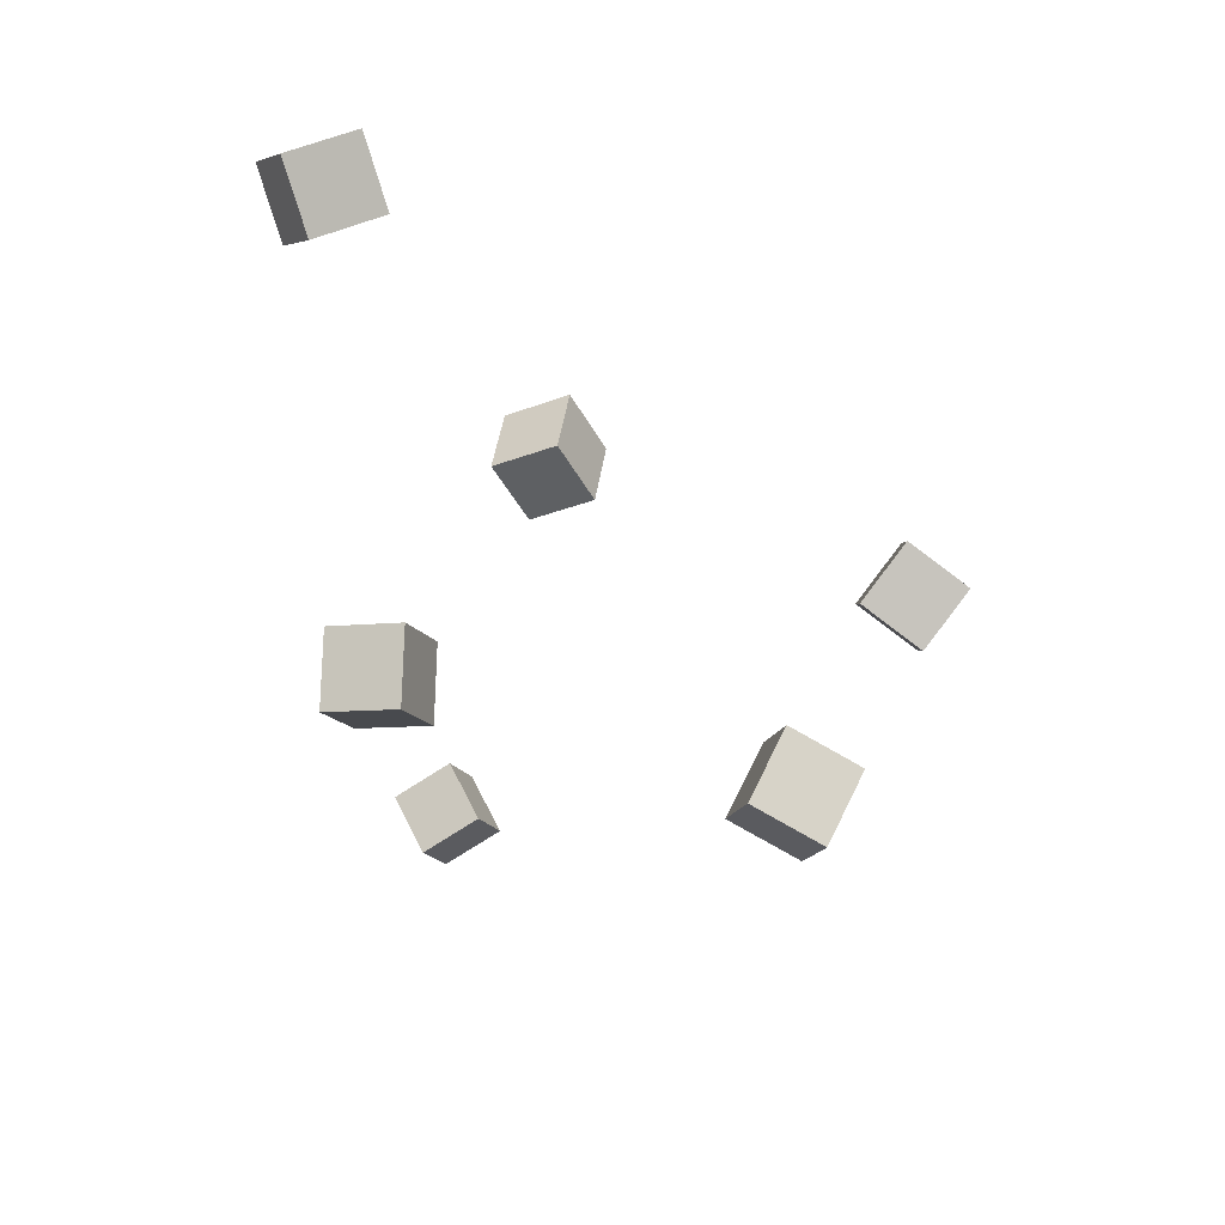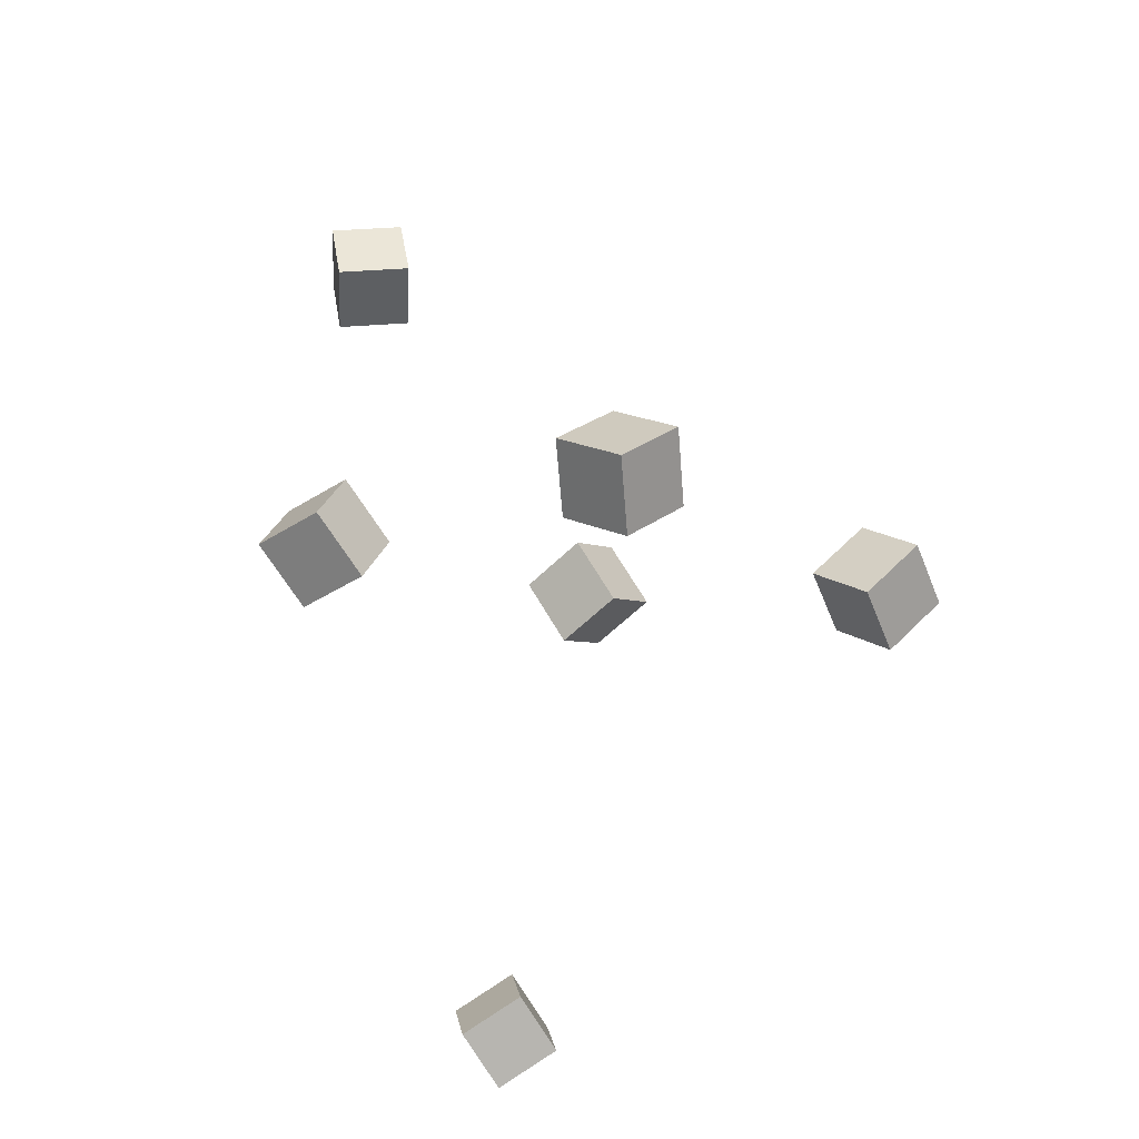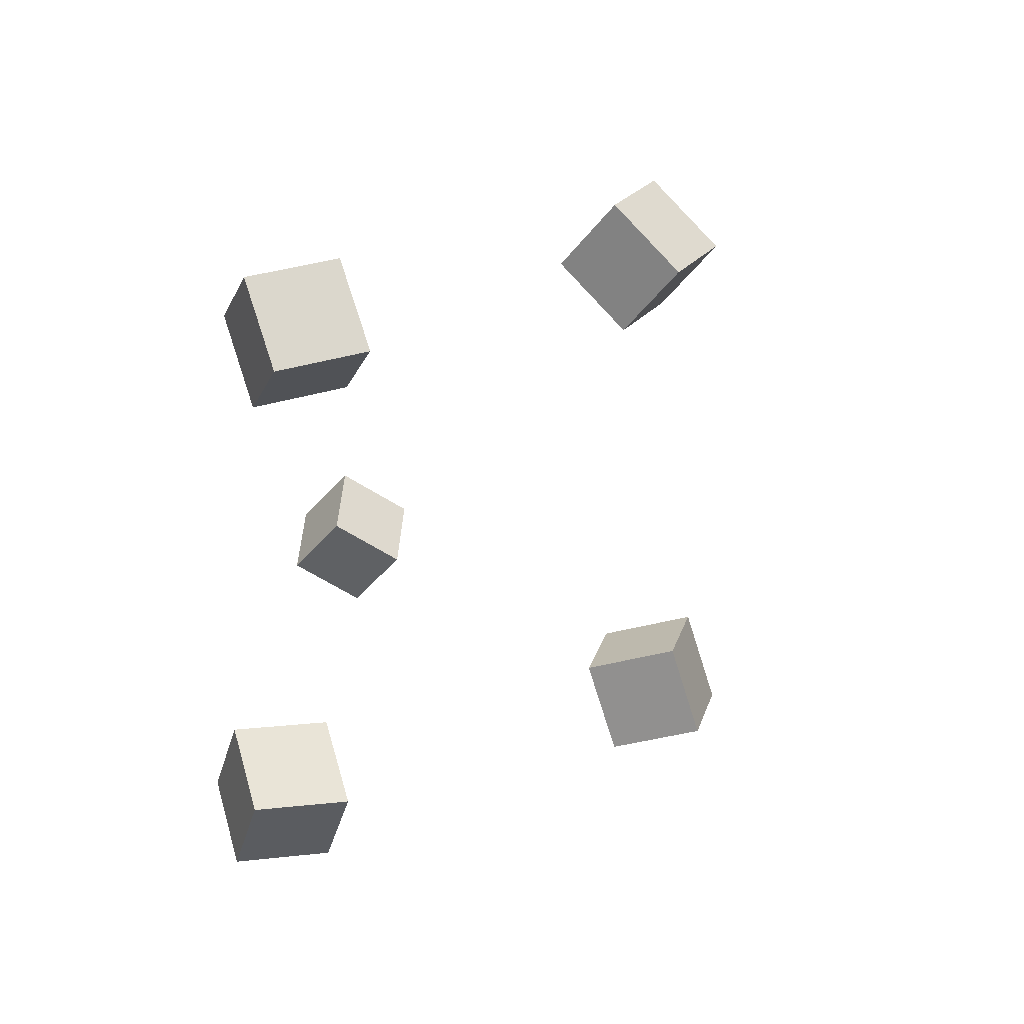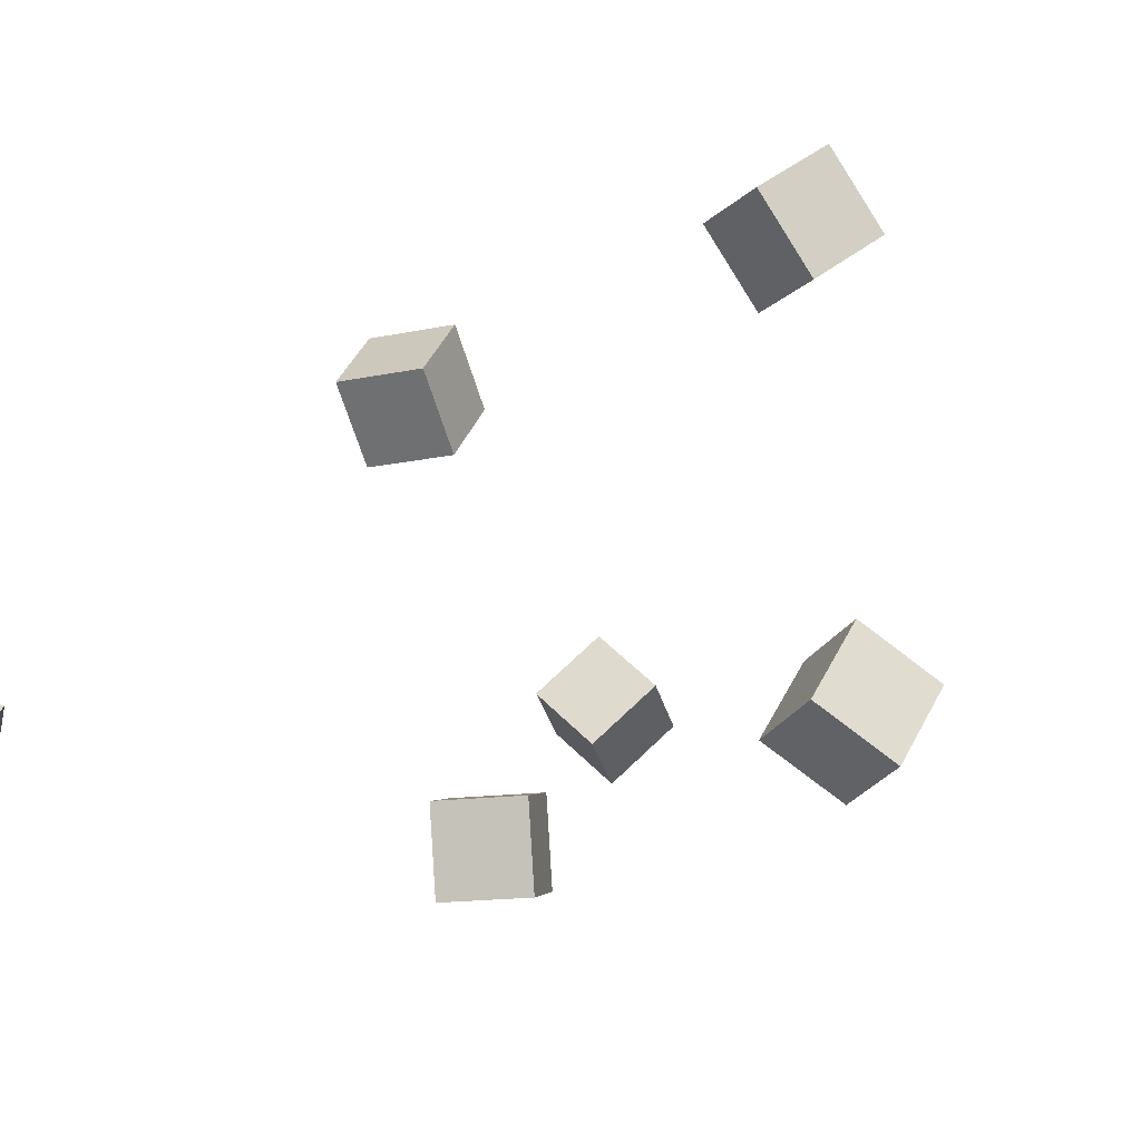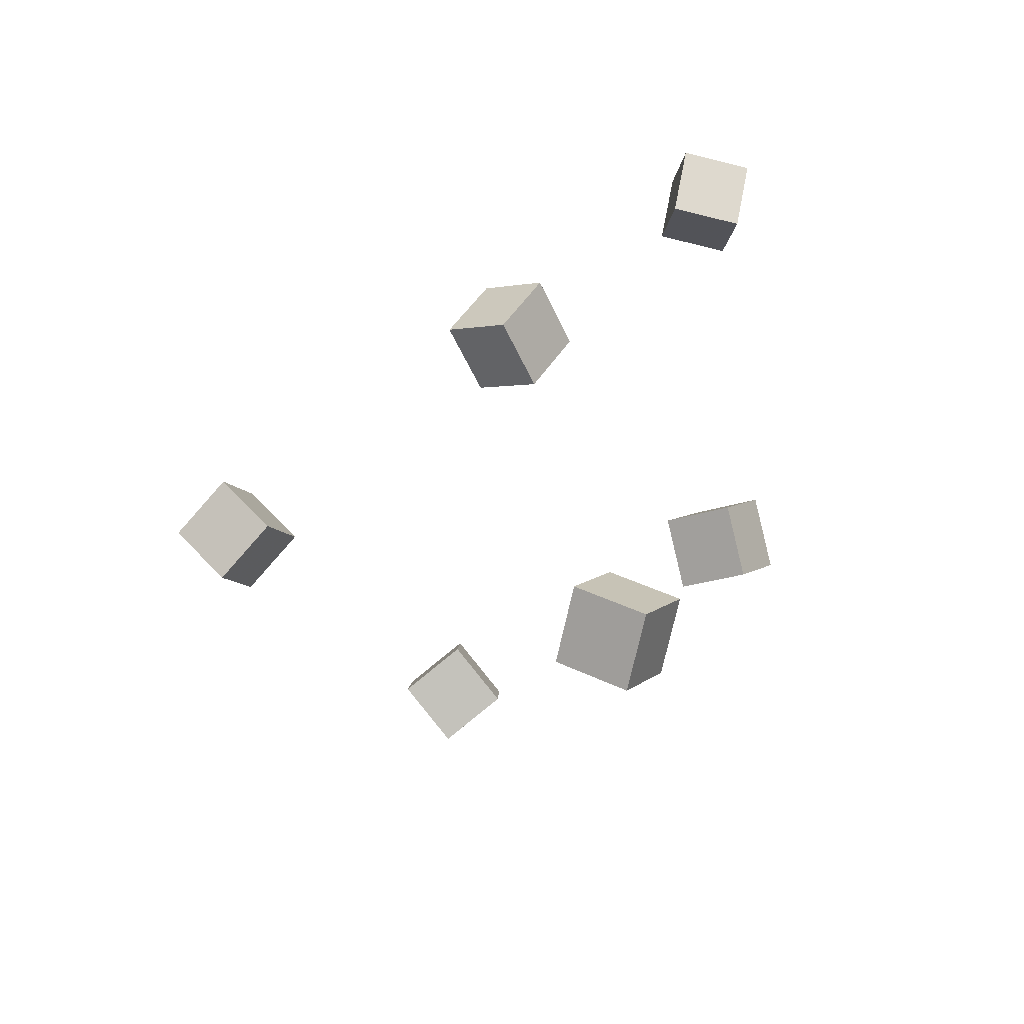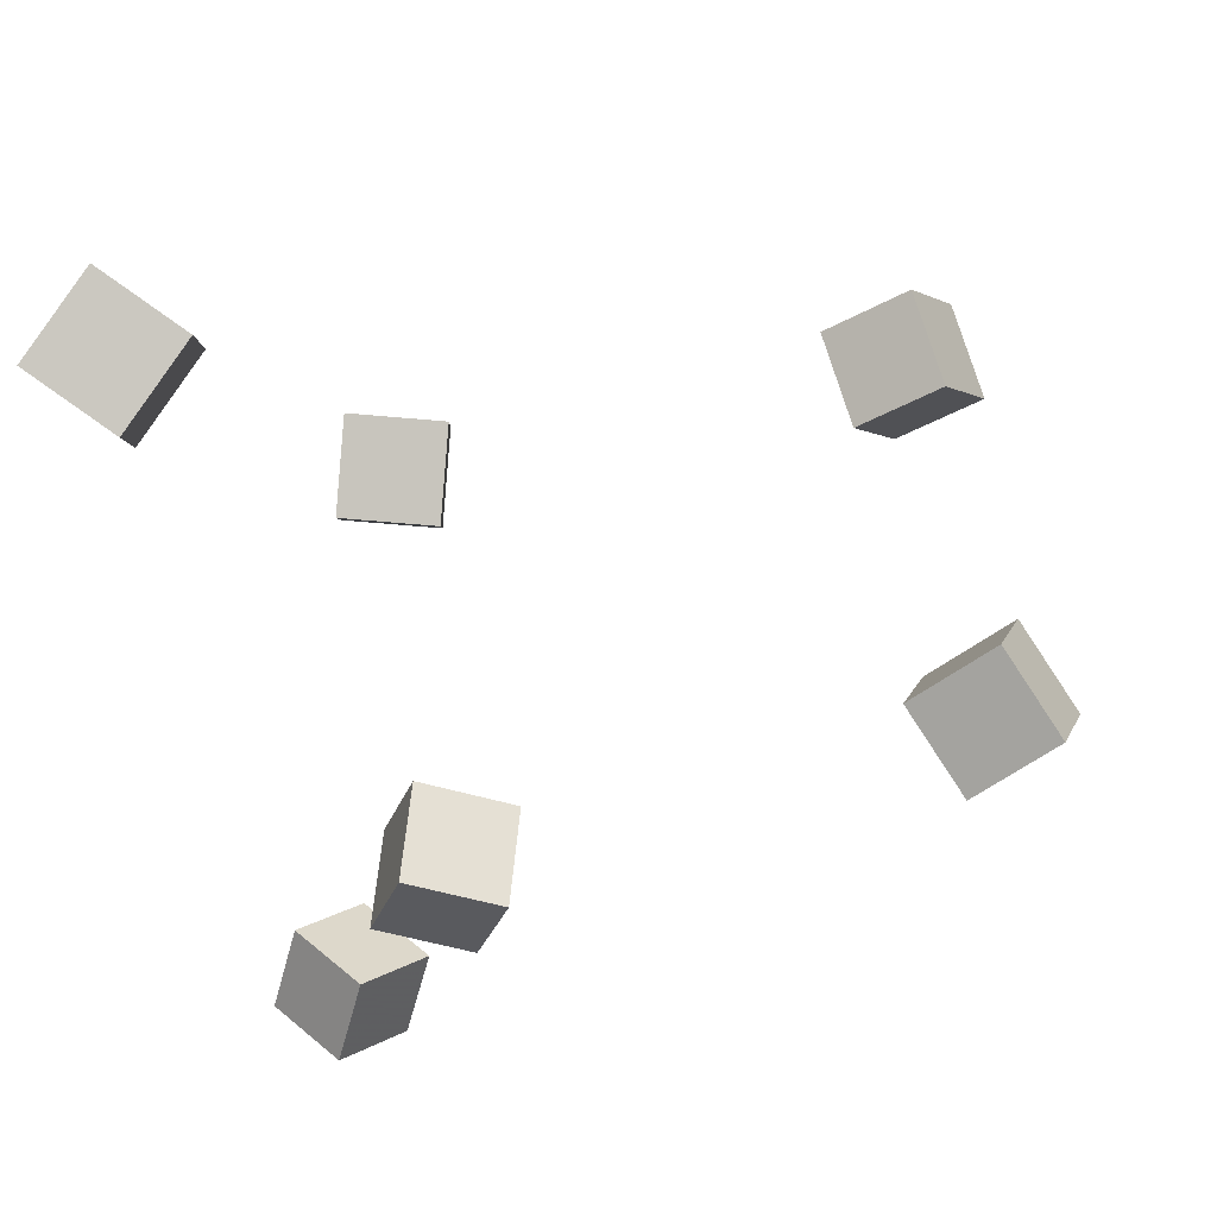
<metadata>
{"format":"obj","ext":"obj","renderer":"f3d","projection":"perspective","resolution":1024,"background":"white","views":[{"elev":29.0,"azim":16.1,"up":"+Y"},{"elev":-23.0,"azim":38.5,"up":"+Y"},{"elev":21.6,"azim":128.2,"up":"+Z"},{"elev":-20.5,"azim":35.2,"up":"+Z"},{"elev":-40.6,"azim":-146.4,"up":"+Y"},{"elev":-48.9,"azim":6.2,"up":"+Z"}]}
</metadata>
<code>
v -0.05033 0.03224 -0.1526
v -0.04417 0.01816 -0.105
v -0.09537 0.01138 -0.153
v -0.0892 -0.002699 -0.1053
v -0.07044 0.0754 -0.1373
v -0.06428 0.06133 -0.08965
v -0.1155 0.05454 -0.1376
v -0.1093 0.04047 -0.08998
f 1.0 7.0 5.0
f 1.0 3.0 7.0
f 1.0 4.0 3.0
f 1.0 2.0 4.0
f 3.0 8.0 7.0
f 3.0 4.0 8.0
f 5.0 7.0 8.0
f 5.0 8.0 6.0
f 1.0 5.0 6.0
f 1.0 6.0 2.0
f 2.0 6.0 8.0
f 2.0 8.0 4.0
v 0.1039 -0.04649 0.1375
v 0.1236 -0.01283 0.1687
v 0.1159 -0.01728 0.09844
v 0.1356 0.01638 0.1296
v 0.1484 -0.06934 0.1341
v 0.1682 -0.03568 0.1653
v 0.1604 -0.04013 0.09499
v 0.1801 -0.006473 0.1262
f 9.0 15.0 13.0
f 9.0 11.0 15.0
f 9.0 12.0 11.0
f 9.0 10.0 12.0
f 11.0 16.0 15.0
f 11.0 12.0 16.0
f 13.0 15.0 16.0
f 13.0 16.0 14.0
f 9.0 13.0 14.0
f 9.0 14.0 10.0
f 10.0 14.0 16.0
f 10.0 16.0 12.0
v -0.1904 0.2266 0.03155
v -0.1593 0.2459 0.06611
v -0.2082 0.2722 0.02221
v -0.1771 0.2915 0.05677
v -0.1553 0.2331 -0.003692
v -0.1242 0.2524 0.03087
v -0.1731 0.2787 -0.01304
v -0.142 0.298 0.02152
f 17.0 23.0 21.0
f 17.0 19.0 23.0
f 17.0 20.0 19.0
f 17.0 18.0 20.0
f 19.0 24.0 23.0
f 19.0 20.0 24.0
f 21.0 23.0 24.0
f 21.0 24.0 22.0
f 17.0 21.0 22.0
f 17.0 22.0 18.0
f 18.0 22.0 24.0
f 18.0 24.0 20.0
v -0.1272 -0.03816 0.1171
v -0.1322 -0.005466 0.1554
v -0.1354 -0.0006929 0.08402
v -0.1404 0.032 0.1223
v -0.07764 -0.02877 0.1155
v -0.08261 0.003925 0.1538
v -0.0858 0.008698 0.08244
v -0.09076 0.04139 0.1207
f 25.0 31.0 29.0
f 25.0 27.0 31.0
f 25.0 28.0 27.0
f 25.0 26.0 28.0
f 27.0 32.0 31.0
f 27.0 28.0 32.0
f 29.0 31.0 32.0
f 29.0 32.0 30.0
f 25.0 29.0 30.0
f 25.0 30.0 26.0
f 26.0 30.0 32.0
f 26.0 32.0 28.0
v -0.166 -0.307 -0.13
v -0.1701 -0.2751 -0.09573
v -0.1961 -0.2821 -0.1568
v -0.2002 -0.2502 -0.1225
v -0.1298 -0.2828 -0.1482
v -0.1339 -0.2509 -0.1139
v -0.1599 -0.2579 -0.1749
v -0.164 -0.226 -0.1406
f 33.0 39.0 37.0
f 33.0 35.0 39.0
f 33.0 36.0 35.0
f 33.0 34.0 36.0
f 35.0 40.0 39.0
f 35.0 36.0 40.0
f 37.0 39.0 40.0
f 37.0 40.0 38.0
f 33.0 37.0 38.0
f 33.0 38.0 34.0
f 34.0 38.0 40.0
f 34.0 40.0 36.0
v 0.1264 -0.04217 -0.1231
v 0.1365 -0.01818 -0.08118
v 0.1498 -0.007244 -0.1488
v 0.16 0.01674 -0.1068
v 0.1688 -0.0676 -0.1189
v 0.179 -0.04361 -0.07693
v 0.1923 -0.03267 -0.1445
v 0.2025 -0.008687 -0.1026
f 41.0 47.0 45.0
f 41.0 43.0 47.0
f 41.0 44.0 43.0
f 41.0 42.0 44.0
f 43.0 48.0 47.0
f 43.0 44.0 48.0
f 45.0 47.0 48.0
f 45.0 48.0 46.0
f 41.0 45.0 46.0
f 41.0 46.0 42.0
f 42.0 46.0 48.0
f 42.0 48.0 44.0

</code>
